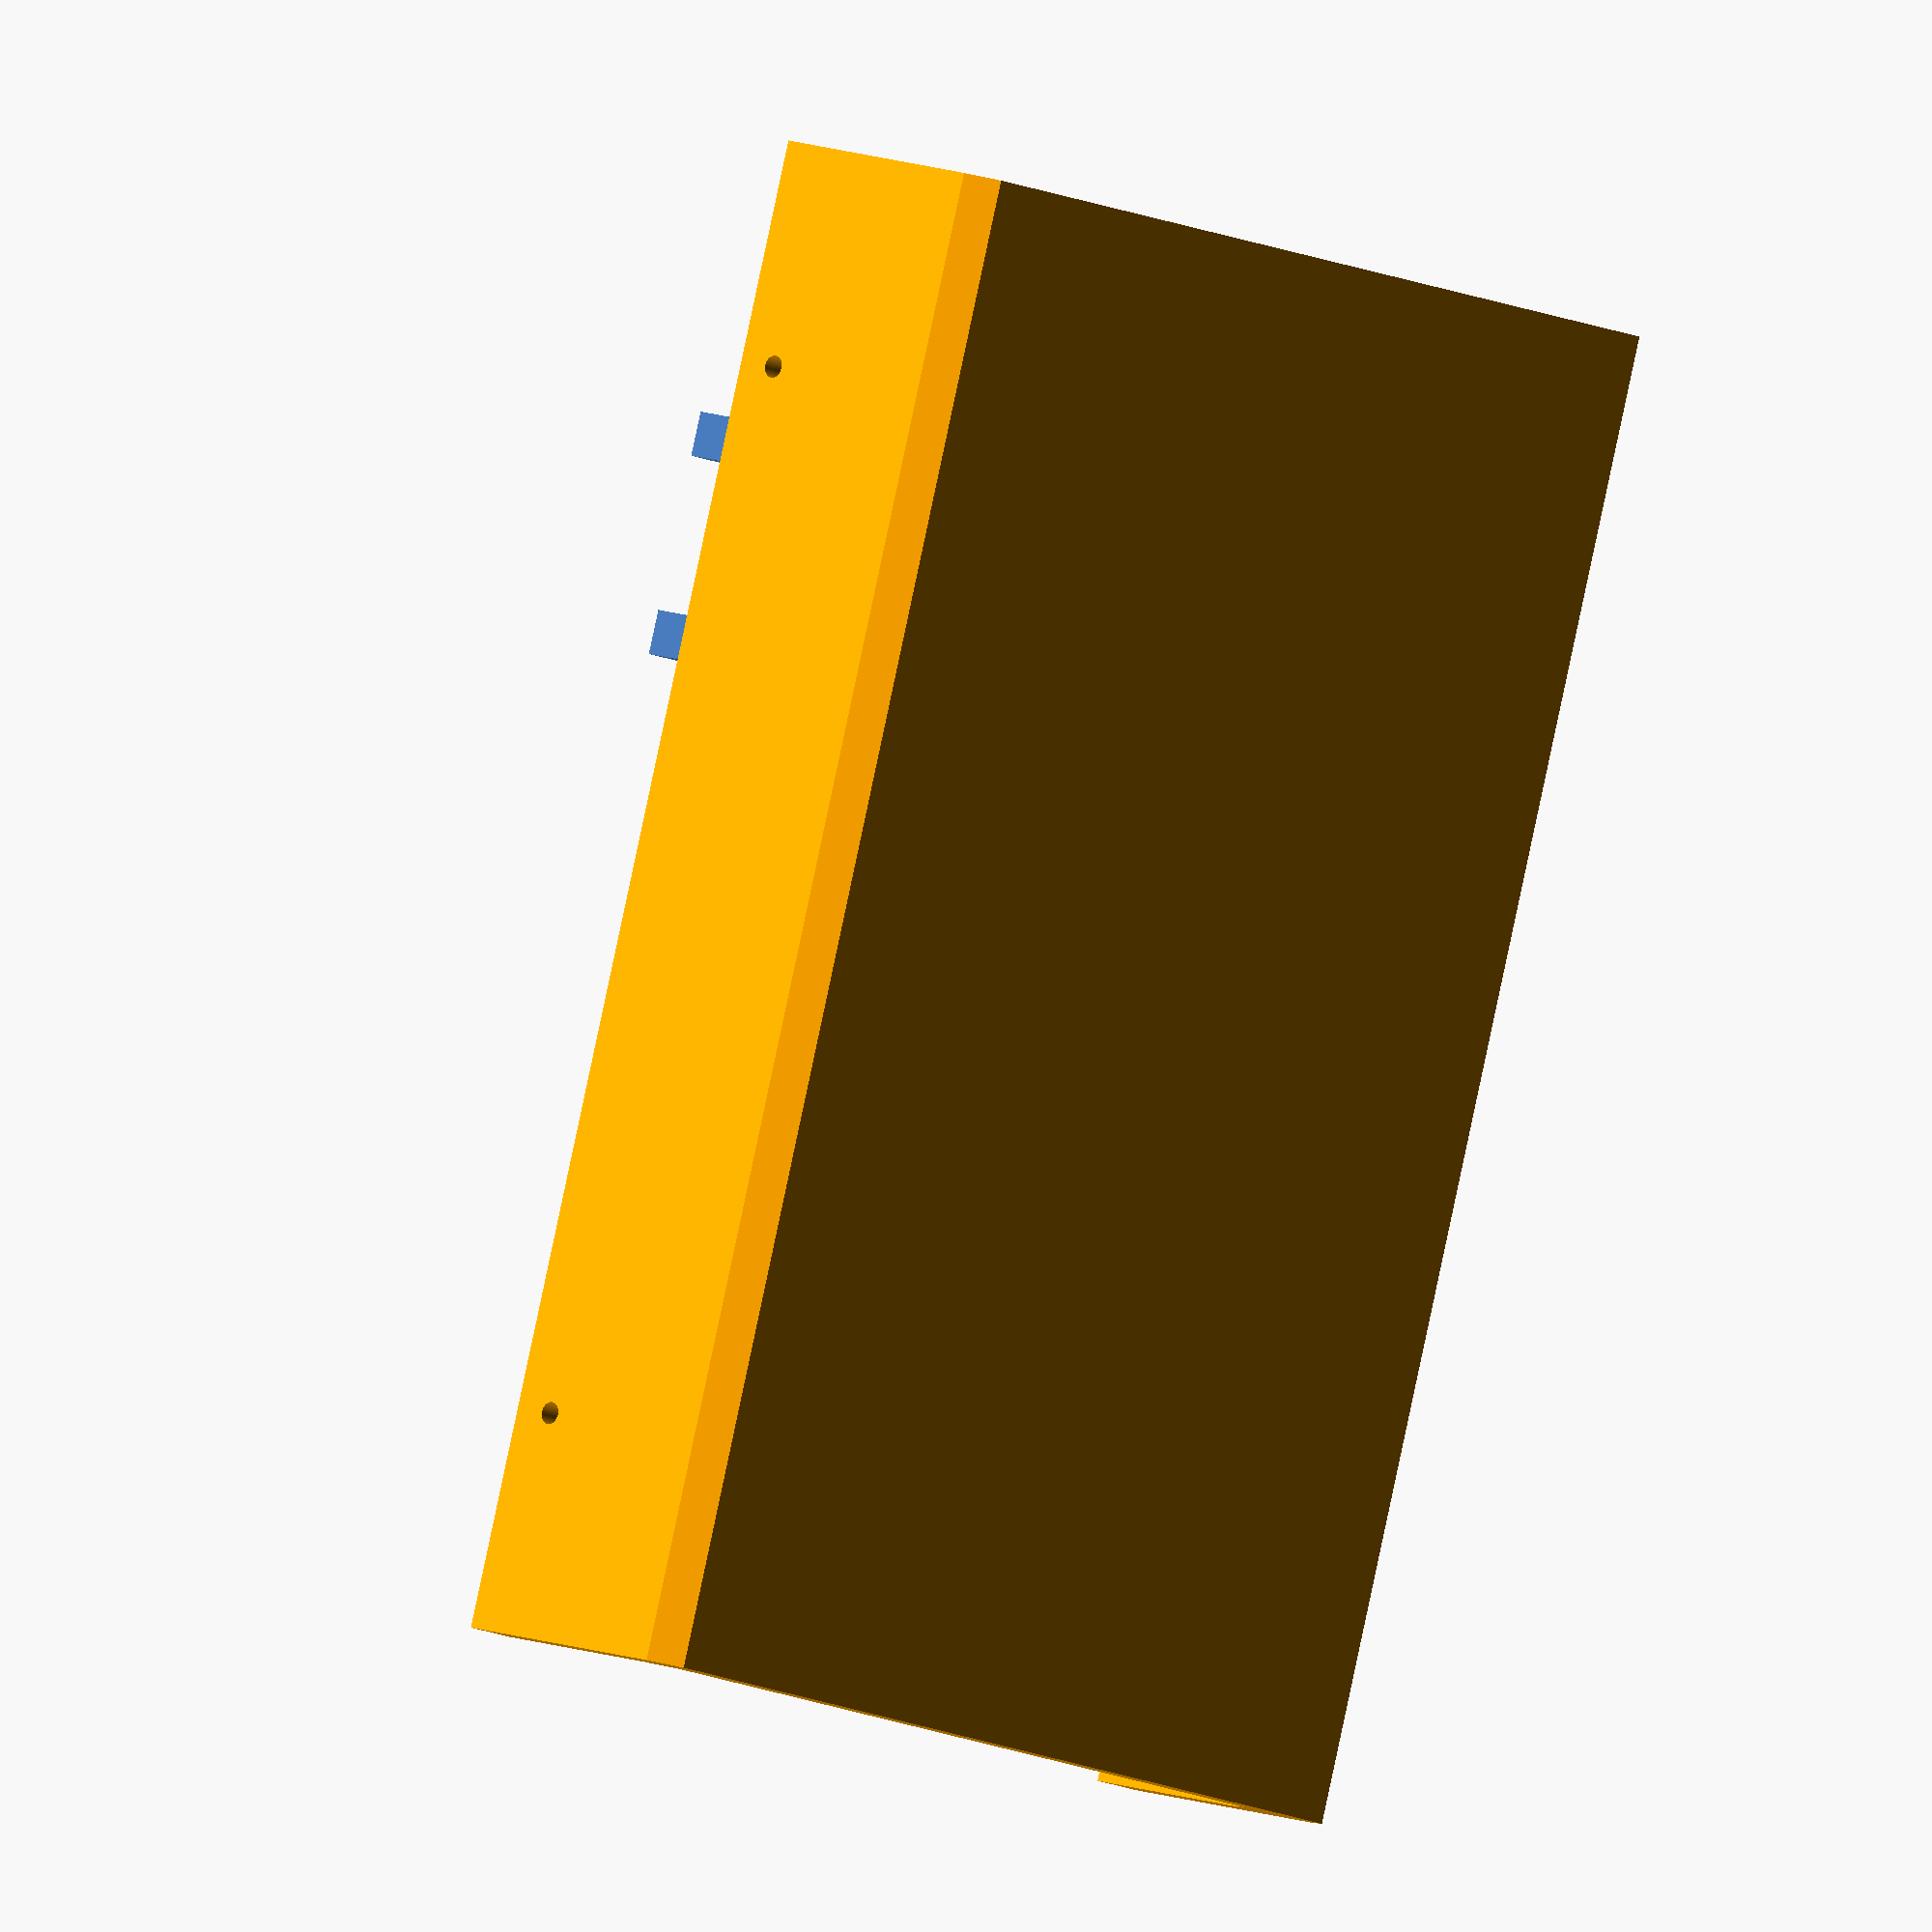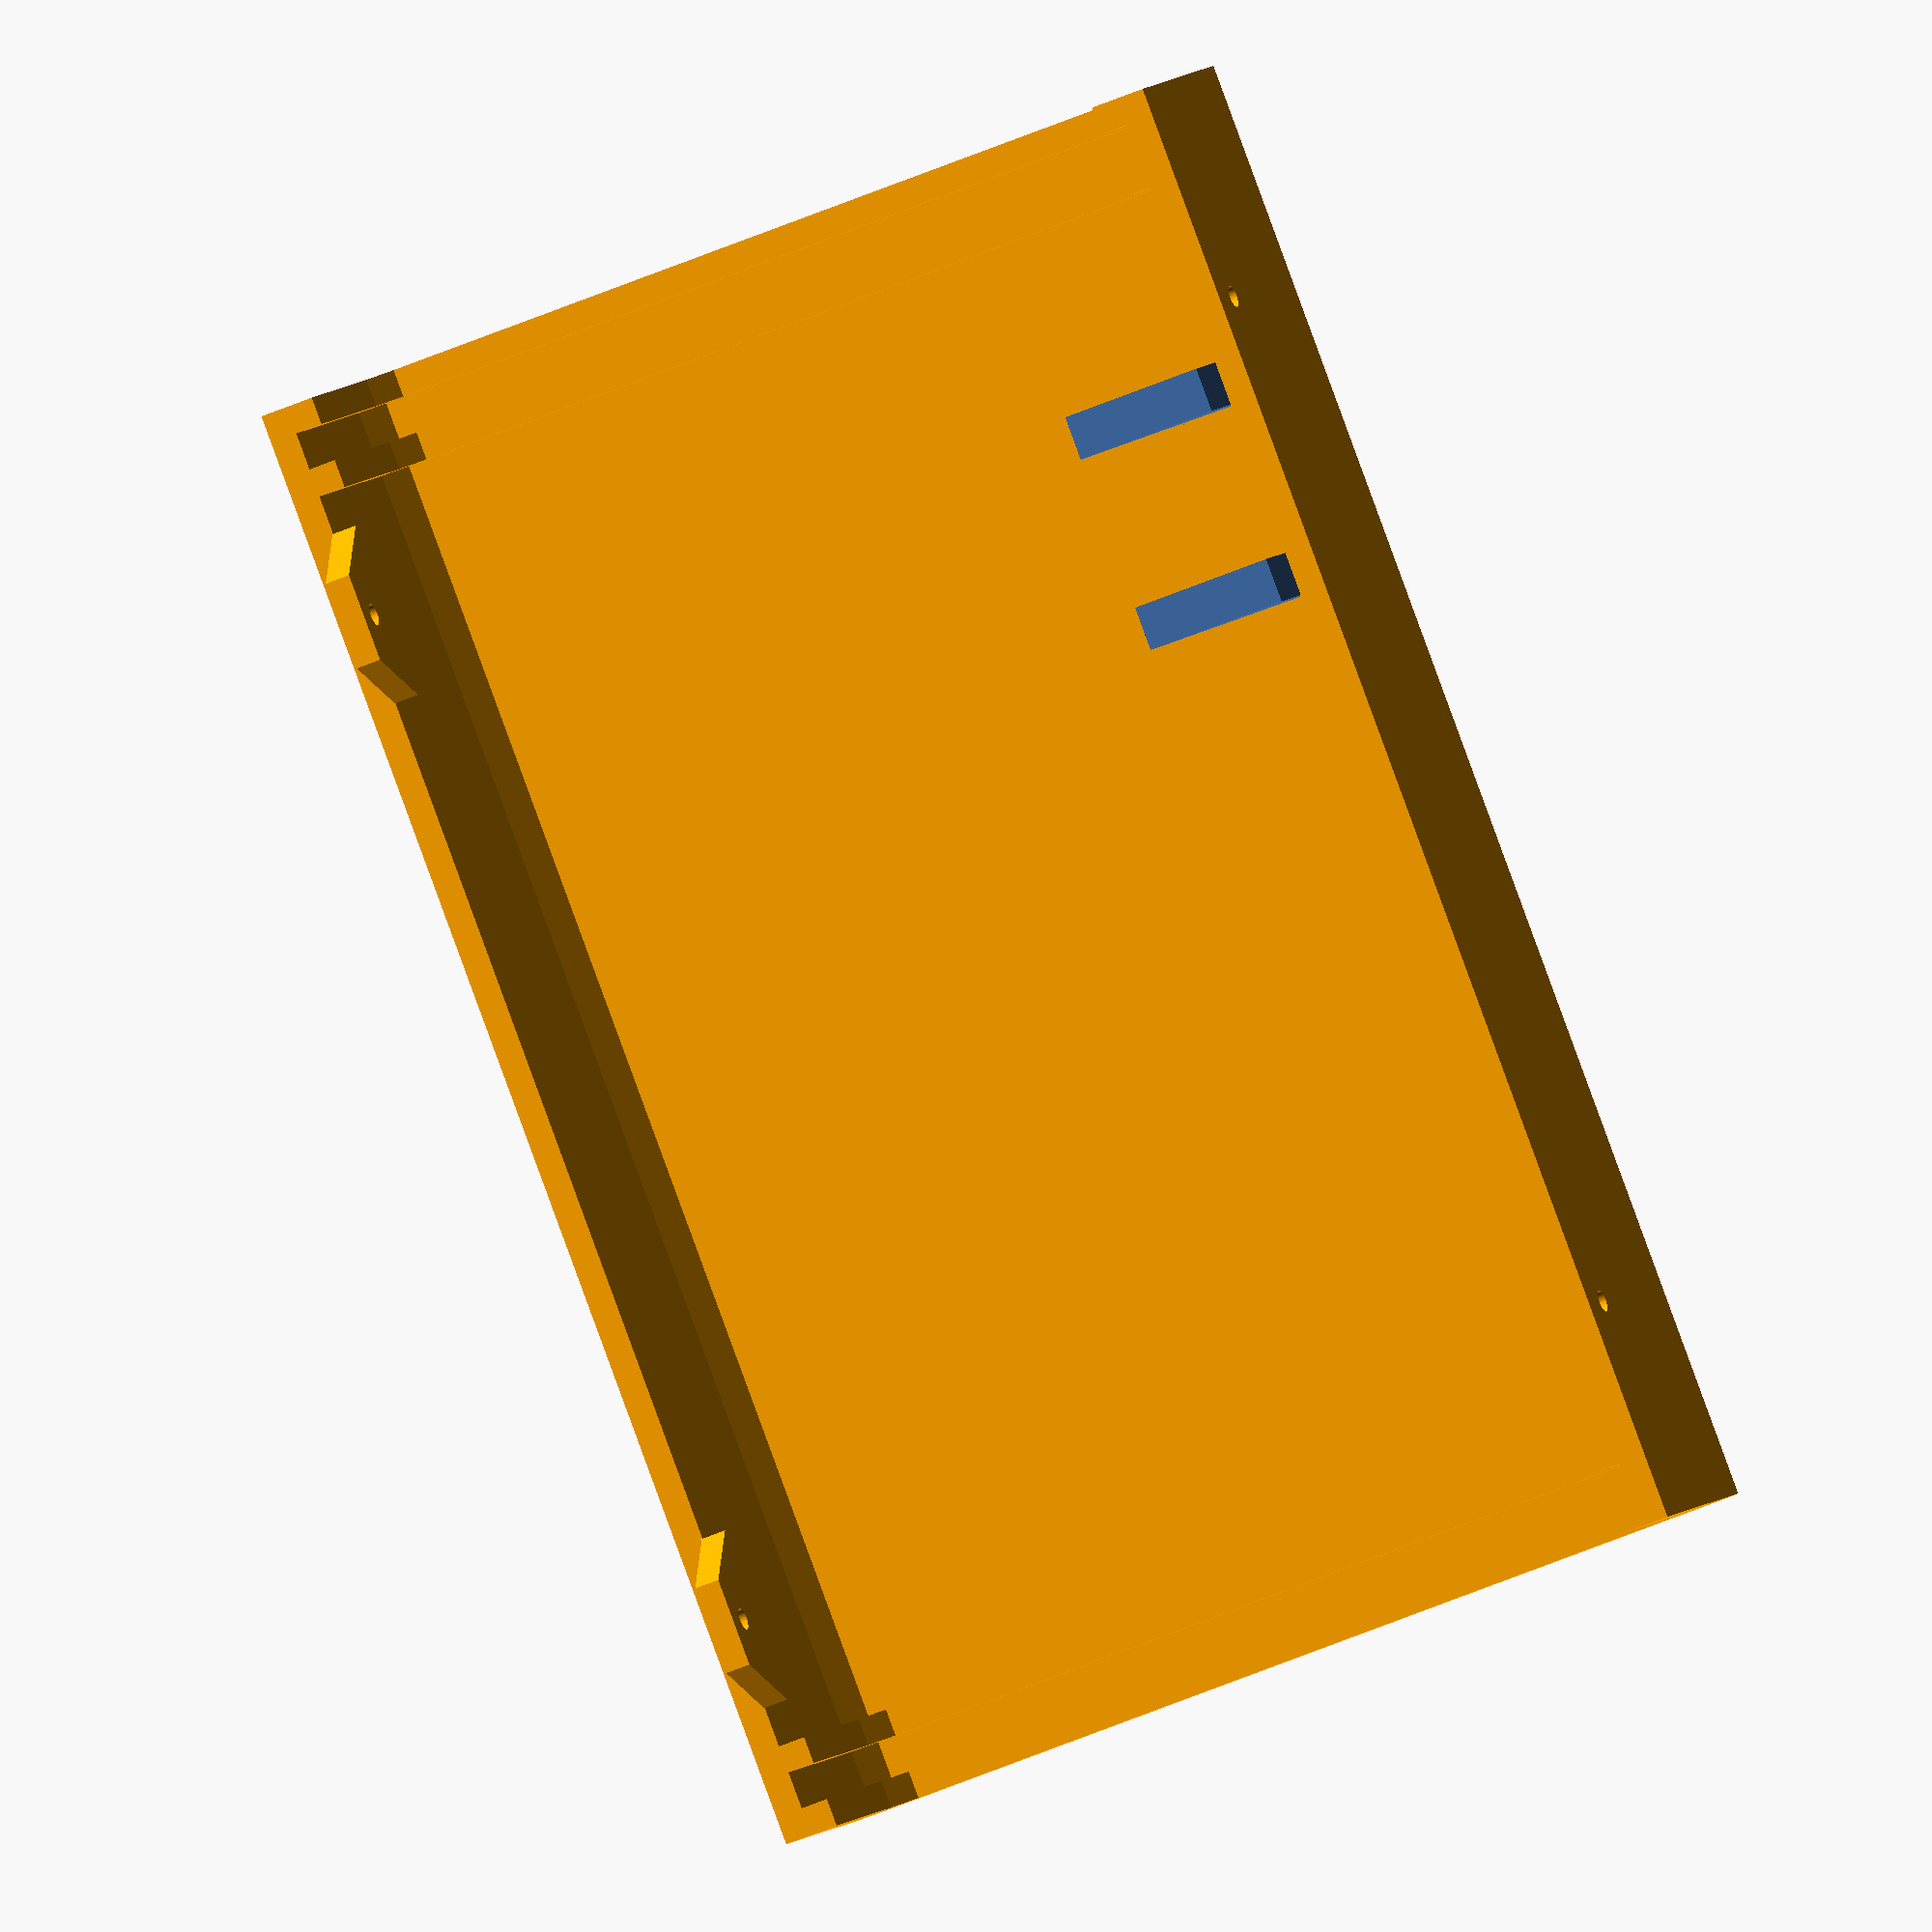
<openscad>
/*//////////////////////////////////////////////////////////////////
              -    FB Aka Heartman/Hearty 2016     -                   
              -   http://heartygfx.blogspot.com    -                  
              -       OpenScad Parametric Box      -                     
              -         CC BY-NC 3.0 License       -                      
////////////////////////////////////////////////////////////////////                                                                                                             
12/02/2016 - Fixed minor bug 
28/02/2016 - Added holes ventilation option                    
09/03/2016 - Added PCB feet support, fixed the shell artefact on export mode. 

*/ ////////////////////////// - Info - //////////////////////////////

// All coordinates are starting as integrated circuit pins.
// From the top view :

//   CoordD           <---       CoordC
//                                 ^
//                                 ^
//                                 ^
//   CoordA           --->       CoordB

////////////////////////////////////////////////////////////////////

/////////////////////////// - Box parameters - //////////////////////

/* [Box dimensions] */
// - Longueur - Length  
Length = 135;
// - Largeur - Width
Width = 88;
// - Hauteur - Height  
Height = 50;
// - Epaisseur - Wall thickness  
Thick = 2.5; //[2:5]  

/* [Box options] */
// - DiamÃ¨tre Coin arrondi - Filet diameter  
Filet = 2; //[0.1:12] 
// - lissage de l'arrondi - Filet smoothness  
Resolution = 1; //[1:100] 
// - TolÃ©rance - Tolerance (Panel/rails gap)
m = 0.9;
// Pieds PCB - PCB feet (x4) 
PCBFeet = 0; // [0:No, 1:Yes]
// - Decorations to ventilation holes
Vent = 0; // [0:No, 1:Yes]
// - Decoration-Holes width (in mm)
Vent_width = 0;

/////////////////////////// - PCB parameters - //////////////////////

/* [PCB_Feet] */
//All dimensions are from the center foot axis

// - Coin bas gauche - Low left corner X position
PCBPosX = 0;
// - Coin bas gauche - Low left corner Y position
PCBPosY = 0;
// - Longueur PCB - PCB Length
PCBLength = 0;
// - Largeur PCB - PCB Width
PCBWidth = 0;
// - Heuteur pied - Feet height
FootHeight = 0;
// - DiamÃ¨tre pied - Foot diameter
FootDia = 0;
// - DiamÃ¨tre trou - Hole diameter
FootHole = 0;

/* [STL element to export] */
//Coque haut - Top shell
TShell = 1; // [0:No, 1:Yes]
//Coque bas- Bottom shell
BShell = 0; // [0:No, 1:Yes]
//Panneau avant - Front panel
FPanL = 0; // [0:No, 1:Yes]
//Panneau arriÃ¨re - Back panel  
BPanL = 0; // [0:No, 1:Yes]

/* [Hidden] */
// - Couleur coque - Shell color  
Couleur1 = "Orange";
// - Couleur panneaux - Panels color    
Couleur2 = "OrangeRed";
// Thick X 2 - making decorations thicker if it is a vent to make sure they go through shell
Dec_Thick = Vent ? Thick * 2 : Thick;
// - Depth decoration
Dec_size = Vent ? Thick * 2 : 0.8;

////////////////// - Generic rounded box - ///////////////

module RoundBox($a = Length, $b = Width, $c = Height) { // Cube bords arrondis
  $fn = Resolution;
  translate([0, Filet, Filet]) {
    minkowski() {
      cube([$a - (Length / 2), $b - (2 * Filet), $c - (2 * Filet)], center = false);
      rotate([0, 90, 0]) {
        cylinder(r = Filet, h = Length / 2, center = false);
      }
    }
  }
} // End of RoundBox Module

////////////////////////////////// - Module Coque/Shell - //////////////////////////////////         

module Coque() { //Coque - Shell  
  Thick = Thick * 2;
  difference() {
    difference() { //sides decoration
      union() {
        difference() { //soustraction de la forme centrale - Substraction Fileted box

          difference() { //soustraction cube median - Median cube slicer
            union() { //union               
              difference() { //Coque    
                RoundBox();
                translate([Thick / 2, Thick / 2, Thick / 2]) {
                  RoundBox($a = Length - Thick, $b = Width - Thick, $c = Height - Thick);
                }
              } //Fin diff Coque                            
              difference() { //largeur Rails        
                translate([Thick + m, Thick / 2, Thick / 2]) { // Rails
                  RoundBox($a = Length - ((2 * Thick) + (2 * m)), $b = Width - Thick, $c = Height - (Thick * 2));
                } //fin Rails
                translate([((Thick + m / 2) * 1.55), Thick / 2, Thick / 2 + 0.1]) { // +0.1 added to avoid the artefact
                  RoundBox($a = Length - ((Thick * 3) + 2 * m), $b = Width - Thick, $c = Height - Thick);
                }
              } //Fin largeur Rails
            } //Fin union                                   
            translate([-Thick, -Thick, Height / 2]) { // Cube Ã  soustraire
              cube([Length + 100, Width + 100, Height], center = false);
            }
          } //fin soustraction cube median - End Median cube slicer
          translate([-Thick / 2, Thick, Thick]) { // Forme de soustraction centrale 
            RoundBox($a = Length + Thick, $b = Width - Thick * 2, $c = Height - Thick);
          }
        }

        difference() { // wall fixation box legs
          union() {
            translate([3 * Thick + 5, Thick, Height / 2]) {
              rotate([90, 0, 0]) {
                $fn = 6;
                cylinder(d = 16, Thick / 2);
              }
            }

            translate([Length - ((3 * Thick) + 5), Thick, Height / 2]) {
              rotate([90, 0, 0]) {
                $fn = 6;
                cylinder(d = 16, Thick / 2);
              }
            }

          }
          translate([4, Thick + Filet, Height / 2 - 57]) {
            rotate([45, 0, 0]) {
              cube([Length, 40, 40]);
            }
          }
          translate([0, -(Thick * 1.46), Height / 2]) {
            cube([Length, Thick * 2, 10]);
          }
        } //Fin fixation box legs
      }

      union() { // outbox sides decorations

        for (i = [0: Thick: Length / 4]) {

          // Ventilation holes part code submitted by Ettie - Thanks ;) 
          translate([10 + i, -Dec_Thick + Dec_size, 1]) {
            cube([Vent_width, Dec_Thick, Height / 4]);
          }
          translate([(Length - 10) - i, -Dec_Thick + Dec_size, 1]) {
            cube([Vent_width, Dec_Thick, Height / 4]);
          }
          translate([(Length - 10) - i, Width - Dec_size, 1]) {
            cube([Vent_width, Dec_Thick, Height / 4]);
          }
          translate([10 + i, Width - Dec_size, 1]) {
            cube([Vent_width, Dec_Thick, Height / 4]);
          }

        } // fin de for
        // }
      } //fin union decoration
    } //fin difference decoration

    union() { //sides holes
      $fn = 50;
      translate([3 * Thick + 5, 20, Height / 2 + 4]) {
        rotate([90, 0, 0]) {
          cylinder(d = 2, 20);
        }
      }
      translate([Length - ((3 * Thick) + 5), 20, Height / 2 + 4]) {
        rotate([90, 0, 0]) {
          cylinder(d = 2, 20);
        }
      }
      translate([3 * Thick + 5, Width + 5, Height / 2 - 4]) {
        rotate([90, 0, 0]) {
          cylinder(d = 2, 20);
        }
      }
      translate([Length - ((3 * Thick) + 5), Width + 5, Height / 2 - 4]) {
        rotate([90, 0, 0]) {
          cylinder(d = 2, 20);
        }
      }
    } //fin de sides holes

  } //fin de difference holes
} // fin coque 

////////////////////////////// - Experiment - ///////////////////////////////////////////

/////////////////////// - Foot with base filet - /////////////////////////////
module foot(FootDia, FootHole, FootHeight) {
  Filet = 2;
  color(Couleur1)
  translate([0, 0, Filet - 1.5])
  difference() {

    difference() {
      //translate ([0,0,-Thick]){
      cylinder(d = FootDia + Filet, FootHeight - Thick, $fn = 100);
      //}
      rotate_extrude($fn = 100) {
        translate([(FootDia + Filet * 2) / 2, Filet, 0]) {
          minkowski() {
            square(10);
            circle(Filet, $fn = 100);
          }
        }
      }
    }
    cylinder(d = FootHole, FootHeight + 1, $fn = 100);
  }
} // Fin module foot

module Feet() {
  //////////////////// - PCB only visible in the preview mode - /////////////////////    
  translate([3 * Thick + 2, Thick + 5, FootHeight + (Thick / 2) - 0.5]) {

    %
    square([PCBLength + 10, PCBWidth + 10]);
    translate([PCBLength / 2, PCBWidth / 2, 0.5]) {
      color("Olive") %
        text("PCB", halign = "center", valign = "center", font = "Arial black");
    }
  } // Fin PCB 

  ////////////////////////////// - 4 Feet - //////////////////////////////////////////     
  translate([3 * Thick + 7, Thick + 10, Thick / 2]) {
    foot(FootDia, FootHole, FootHeight);
  }
  translate([(3 * Thick) + PCBLength + 7, Thick + 10, Thick / 2]) {
    foot(FootDia, FootHole, FootHeight);
  }
  translate([(3 * Thick) + PCBLength + 7, (Thick) + PCBWidth + 10, Thick / 2]) {
    foot(FootDia, FootHole, FootHeight);
  }
  translate([3 * Thick + 7, (Thick) + PCBWidth + 10, Thick / 2]) {
    foot(FootDia, FootHole, FootHeight);
  }

} // Fin du module Feet

////////////////////////////////////////////////////////////////////////
////////////////////// <- Holes Panel Manager -> ///////////////////////
////////////////////////////////////////////////////////////////////////

//                           <- Panel ->  
module Panel(Length, Width, Thick, Filet) {
  scale([0.5, 1, 1])
  minkowski() {
    cube([Thick, Width - (Thick * 2 + Filet * 2 + m), Height - (Thick * 2 + Filet * 2 + m)]);
    translate([0, Filet, Filet])
    rotate([0, 90, 0])
    cylinder(r = Filet, h = Thick, $fn = 100);
  }
}

//                          <- Circle hole -> 
// Cx=Cylinder X position | Cy=Cylinder Y position | Cdia= Cylinder dia | Cheight=Cyl height
module CylinderHole(OnOff, Cx, Cy, Cdia) {
  if (OnOff == 1)
    translate([Cx, Cy, -1])
  cylinder(d = Cdia, 10, $fn = 50);
}
//                          <- Square hole ->  
// Sx=Square X position | Sy=Square Y position | Sl= Square Length | Sw=Square Width | Filet = Round corner
module SquareHole(OnOff, Sx, Sy, Sl, Sw, Filet) {
  if (OnOff == 1)
    minkowski() {
      translate([Sx + Filet / 2, Sy + Filet / 2, -1])
      cube([Sl - Filet, Sw - Filet, 10]);
      cylinder(d = Filet, h = 10, $fn = 100);
    }
}

//                      <- Linear text panel -> 
module LText(OnOff, Tx, Ty, Font, Size, Content) {
  if (OnOff == 0)
    translate([Tx, Ty, Thick + .5])
  linear_extrude(height = 0.5) {
    text(Content, size = Size, font = Font);
  }
}
//                     <- Circular text panel->  
module CText(OnOff, Tx, Ty, Font, Size, TxtRadius, Angl, Turn, Content) {
  if (OnOff == 0) {
    Angle = -Angl / len(Content);
    translate([Tx, Ty, Thick + .5])
    for (i = [0: len(Content) - 1]) {
      rotate([0, 0, i * Angle + 90 + Turn])
      translate([0, TxtRadius, 0]) {
        linear_extrude(height = 0.5) {
          text(Content[i], font = Font, size = Size, valign = "baseline", halign = "center");
        }
      }
    }
  }
}
////////////////////// <- New module Panel -> //////////////////////
module FPanL() {
  difference() {
    color(Couleur2)
    Panel(Length, Width, Thick, Filet);

    rotate([90, 0, 90]) {
      color(Couleur2) {

        //////////////////////// <- Hole Specifications -> //////////////////////

        SquareHole(0, 20, 20, 15, 10, 1); //(On/Off, Xpos,Ypos,Length,Width,Filet)
        SquareHole(0, 40, 20, 15, 10, 1);
        SquareHole(0, 60, 20, 15, 10, 1);
        CylinderHole(0, 27, 40, 8); //(On/Off, Xpos, Ypos, Diameter)
        CylinderHole(1, 30.5, 23, 11.8);
        CylinderHole(1, 49.5, 23, 11.8);
        SquareHole(0, 20, 50, 80, 30, 3);
        CylinderHole(0, 93, 30, 10);
        SquareHole(0, 120, 20, 30, 60, 3);
        //                            <- To here -> 
      }
    }
  }

  color(Couleur1) {
    translate([-.5, 0, 0])
    rotate([90, 0, 90]) {

      //                      <- Adding text from here ->          
      LText(1, 20, 83, "Arial Black", 4, "Digital Screen"); //(On/Off, Xpos, Ypos, "Font", Size, "Text")
      LText(1, 120, 83, "Arial Black", 4, "Level");
      LText(1, 20, 11, "Arial Black", 6, "  1     2      3");
      CText(1, 93, 29, "Arial Black", 4, 10, 180, 0, "1 . 2 . 3 . 4 . 5 . 6"); //(On/Off, Xpos, Ypos, "Font", Size, Diameter, Arc(Deg), Starting Angle(Deg),"Text")
      //                            <- To here ->
    }
  }
}

/////////////////////////// <- Main part -> /////////////////////////


difference(){ //Subtract additional Geometries from box
    union(){  //Add addtional Geometries to box
  if (TShell == 1)
    // Coque haut - Top Shell
    color(Couleur1, 1) {
      translate([0, Width, Height + 0.2]) {
        rotate([0, 180, 180]) {
          Coque();
        }
      }
    }

  if (BShell == 1)
    // Coque bas - Bottom shell
    color(Couleur1) {
      Coque();
    }

  // Pied support PCB - PCB feet
  if (PCBFeet == 1)
    // Feet
    translate([PCBPosX, PCBPosY, 0]) {
      Feet();
    }

  // Panneau avant - Front panel  <<<<<< Text and holes only on this one.
  //rotate([0,-90,-90]) 
  if (FPanL == 1)
    translate([Length - (Thick * 2 + m / 2), Thick + m / 2, Thick + m / 2])
  FPanL();

  //Panneau arriÃ¨re - Back panel
  if (BPanL == 1)
    color(Couleur2)
  translate([Thick + m / 2, Thick + m / 2, Thick + m / 2])
  Panel(Length, Width, Thick, Filet);


///////////////////Added Geometries////////////////
  
////////////////////// Battey /////////////////////
/*
translate([8.5, 3, 2.5]){
  color([0.2,0.4,1]) {
    cube([50, 26, 16.5], center=false);
  }
}
*/
//////////////////// End Battey ///////////////////

///////////////////Start Union Geometries//////////
 // Battery holder Bottom Shell
  rotate([0, 0, 270]){
  // Sets position of both brackets
  translate([-15.7, 25, 19.25]){
    union(){
      translate([0, 18, 0]){
        difference() {
          cube([13, 4, 20], center=false);

          color([1,0.8,0]) {
            rotate([0, 32, 0]){
              translate([-14, -.25, 0]){
                cube([13, 4.5, 25], center=false);
              }
            }
          }
        }
      }
      difference() {
        cube([13, 4, 20], center=false);

        color([1,0.8,0]) {
          rotate([0, 32, 0]){
            translate([-14, -.25, 0]){
              cube([13, 4.5, 25], center=false);
            }
          }
        }
      }
    }
  }
}

/*
translate([60.9, 31, 0]) { // Battery Cage
    rotate([0, 0, 180]) {
      difference() {

// Battery Cage Geometry
difference() {
  translate([0, -1.4, 0]){
    cube([54, 29.5, 16], center=false);
  }

  translate([2, .5, 0]){
    cube([54, 29.5, 16.1], center=false);
  }
  translate([-1.25, 25, -1]){
    rotate([315, 0, 0]){
      color([0.93,0,0]) {
        cube([4, 3, 8], center=false);
      }
    }
  }
}
// End Battery Cage Geometry
      }
    }
  }
*/
// End Battery Cage
  }
 /////////////////// End Union Geometries ///////////////
  
 ///////////////////Start Difference Geometries////////// 
  
  translate([135, 44, 0]) { //ESR Holes & Text
    rotate([0, 0, 90]) {
      translate([0, 4, 0]) {
        // Meter Cutout
        translate([0, 38, -5]) {
          color([0.2, 0.2, 1]) {
            {
              $fn = 100; //set sides to 100
              cylinder(r1 = 31, r2 = 31, h = 10, center = false);
            }
          }
          // Right Meter Mount
          translate([-32, -17, 0]) {
            color([1, 0.8, 0]) {
              {
                $fn = 100; //set sides to 100
                cylinder(r1 = 2, r2 = 2, h = 10, center = false);
              }
            }
          }
          // Left Meter Mount
          translate([32, -17, 0]) {
            color([1, 0.8, 0]) {
              {
                $fn = 100; //set sides to 100
                cylinder(r1 = 2, r2 = 2, h = 10, center = false);
              }
            }
          }
        }
        // Potentiometer Hole
        color([1, 0.8, 0]) {
          translate([0, 95, -5]) {
            {
              $fn = 100; //set sides to 100
              cylinder(r1 = 4, r2 = 4, h = 10, center = false);
            }
          }
        }
        // Potentiometer Guide Hole
        color([1, 0.8, 0]) {
          translate([11.5, 95, -5]) {
            {
              $fn = 100; //set sides to 100
              cylinder(r1 = 1.4, r2 = 1.4, h = 10, center = false);
            }
          }
        }
        // Zero Adjust Switch
        color([1, 0.8, 0]) {
          translate([24, 95, -5]) {
            {
              $fn = 100; //set sides to 100
              cylinder(r1 = 2.9, r2 = 2.9, h = 10, center = false);
            }
          }
        }
        // OFF Text
        color([1, 0, 0]) {
          rotate([0, 180, 0]) {
            translate([-30, 75, -.5]) {
              {
                linear_extrude(1)
                text("OFF",font="consolas:style=bold", size = 8);
              }
            }
          }
        }
      }
    }
  }
//End ESR Holes & Text

///////////////////End Difference Geometries/////////////
}
///////////////////End Added Geometries//////////////////
</openscad>
<views>
elev=349.3 azim=107.2 roll=314.9 proj=o view=wireframe
elev=354.4 azim=111.1 roll=196.6 proj=o view=wireframe
</views>
